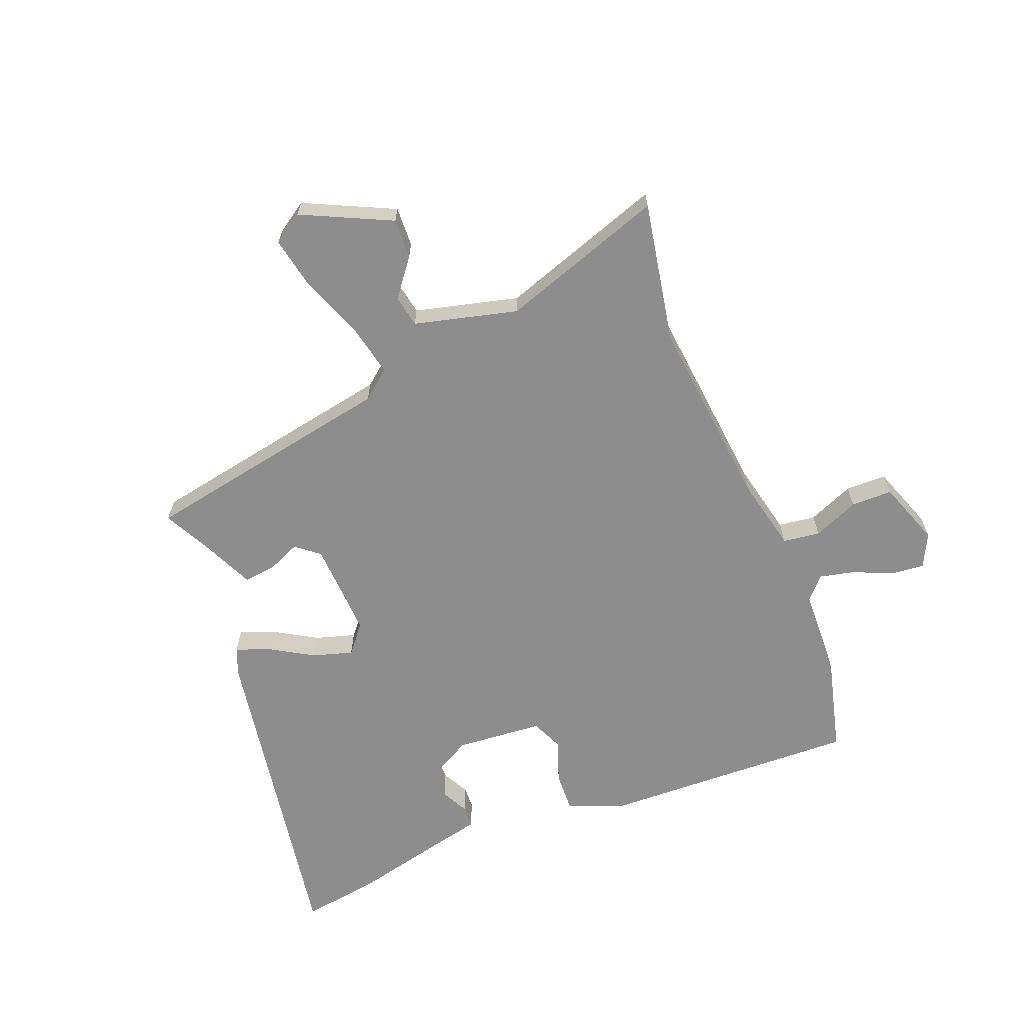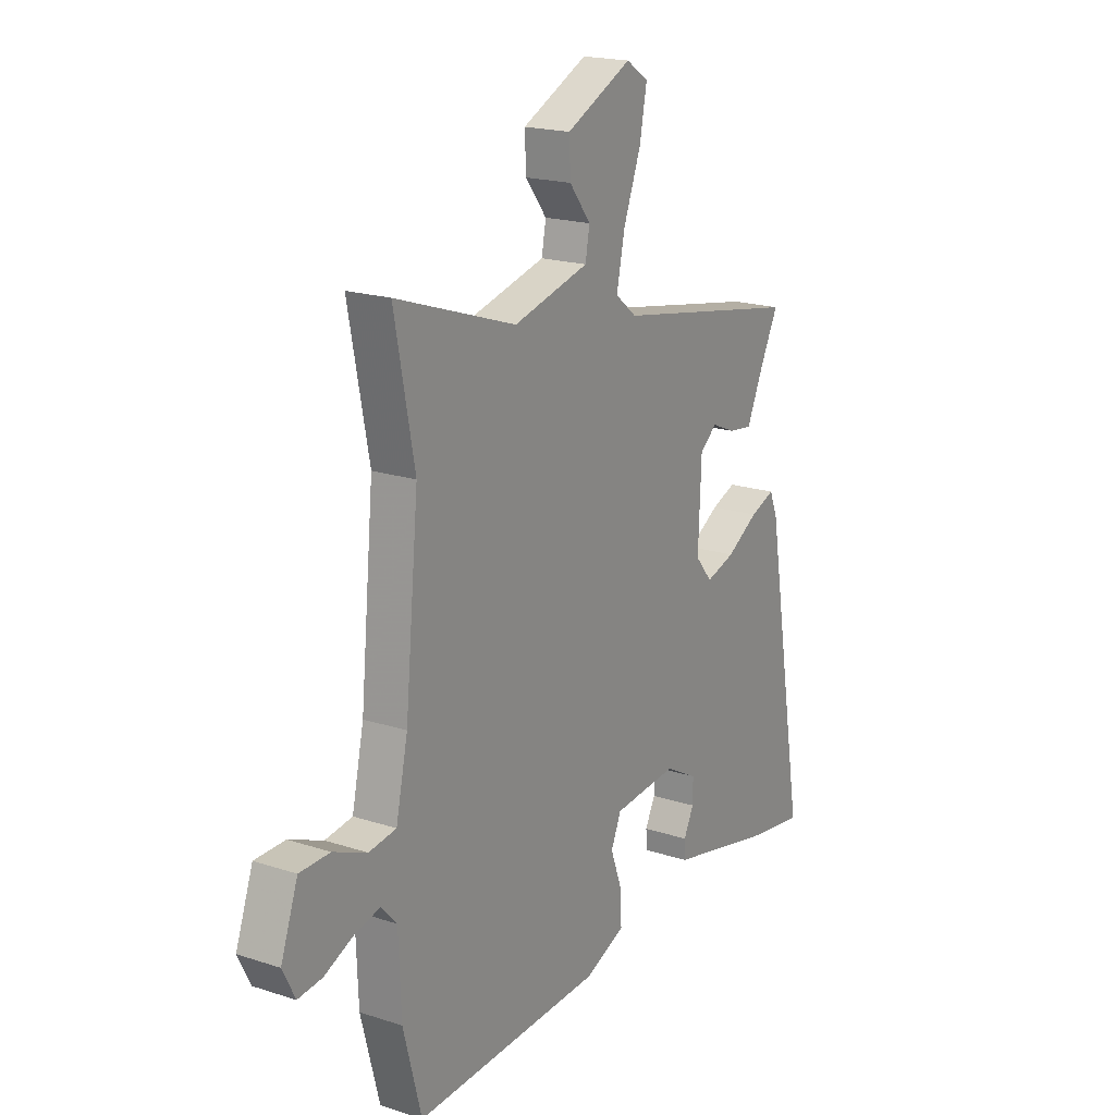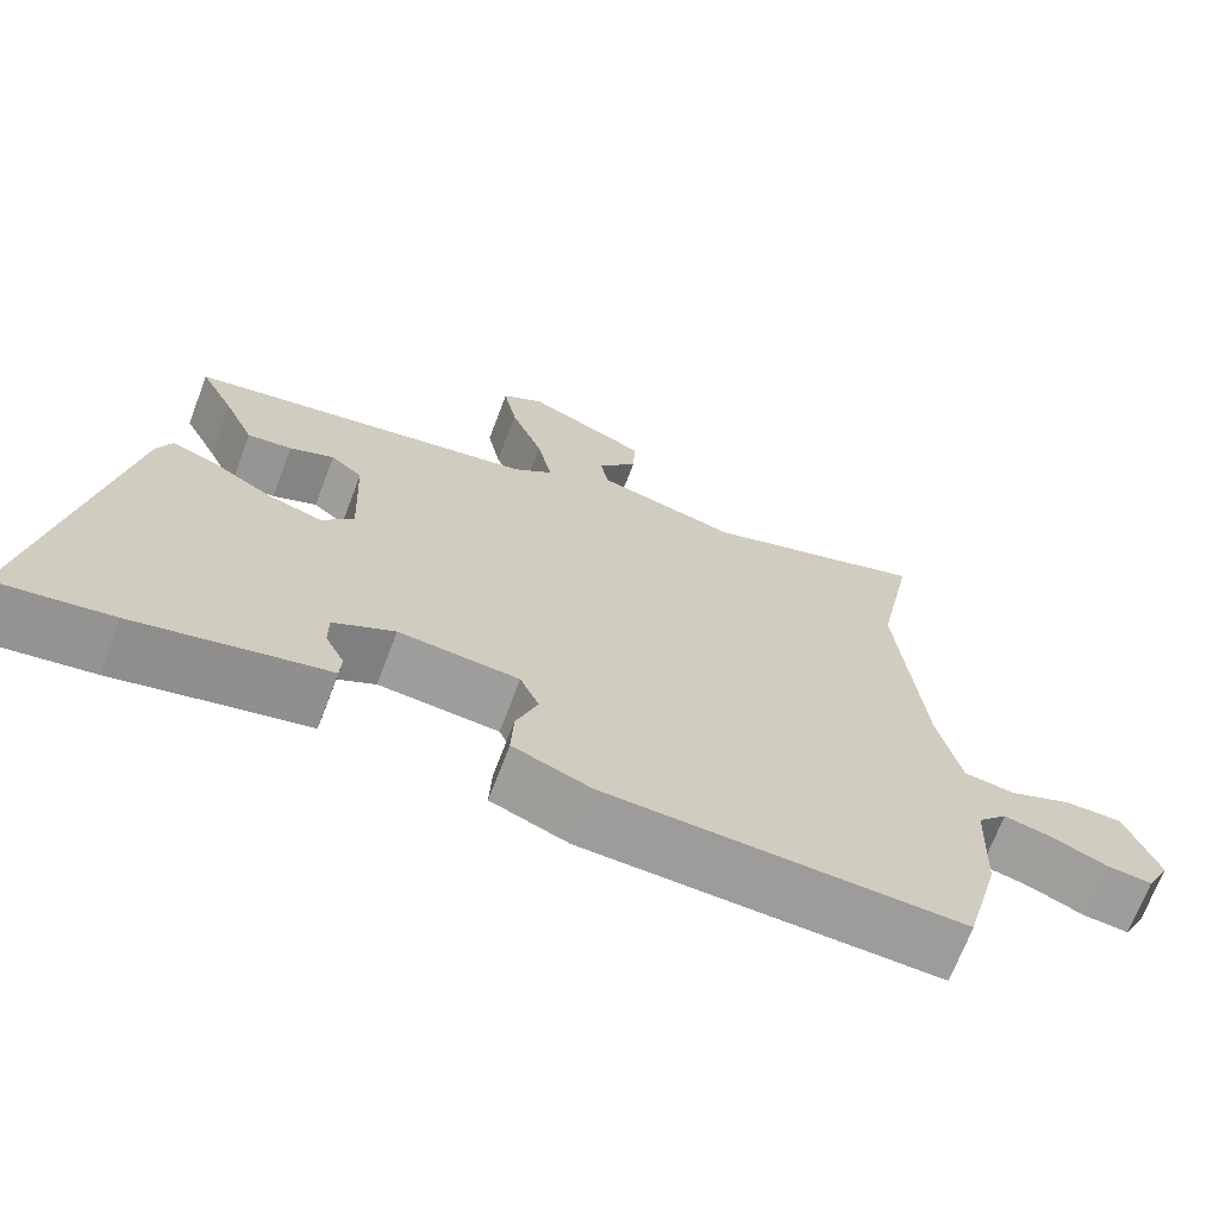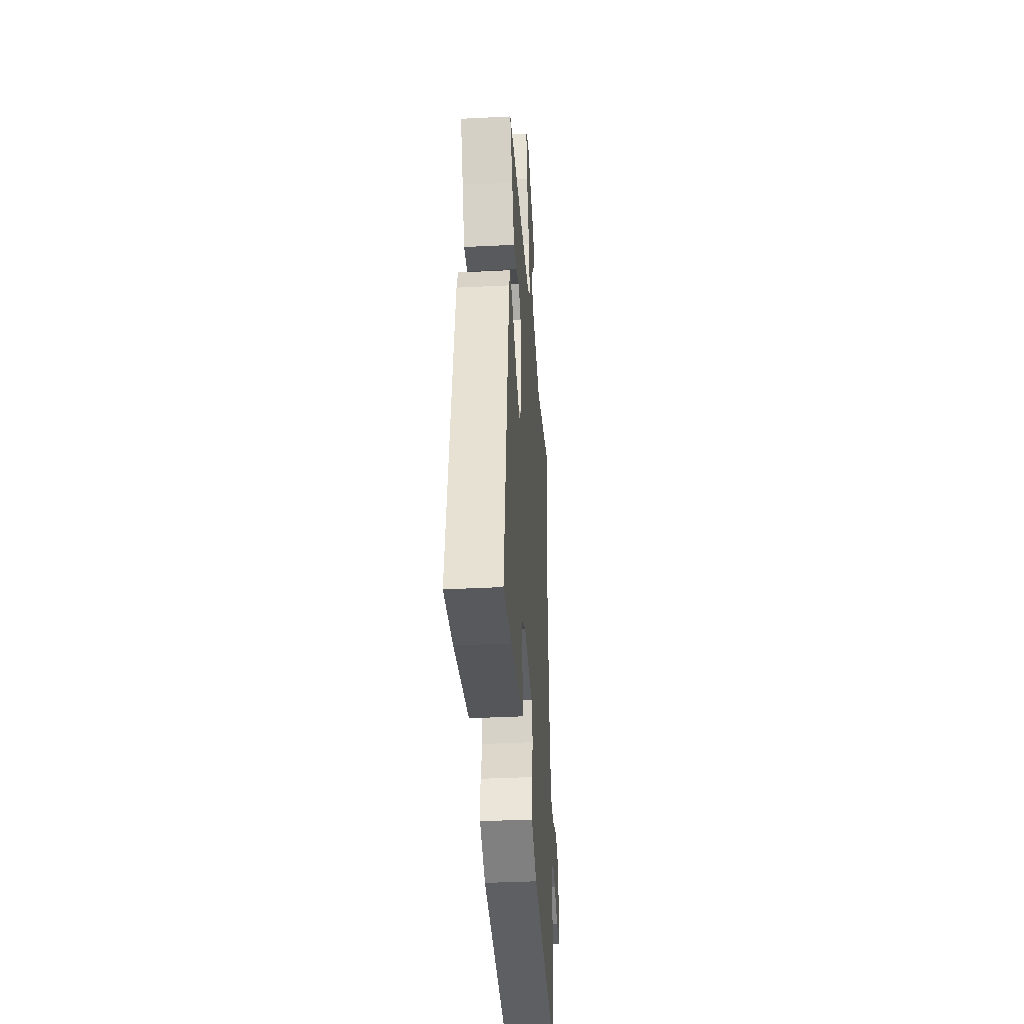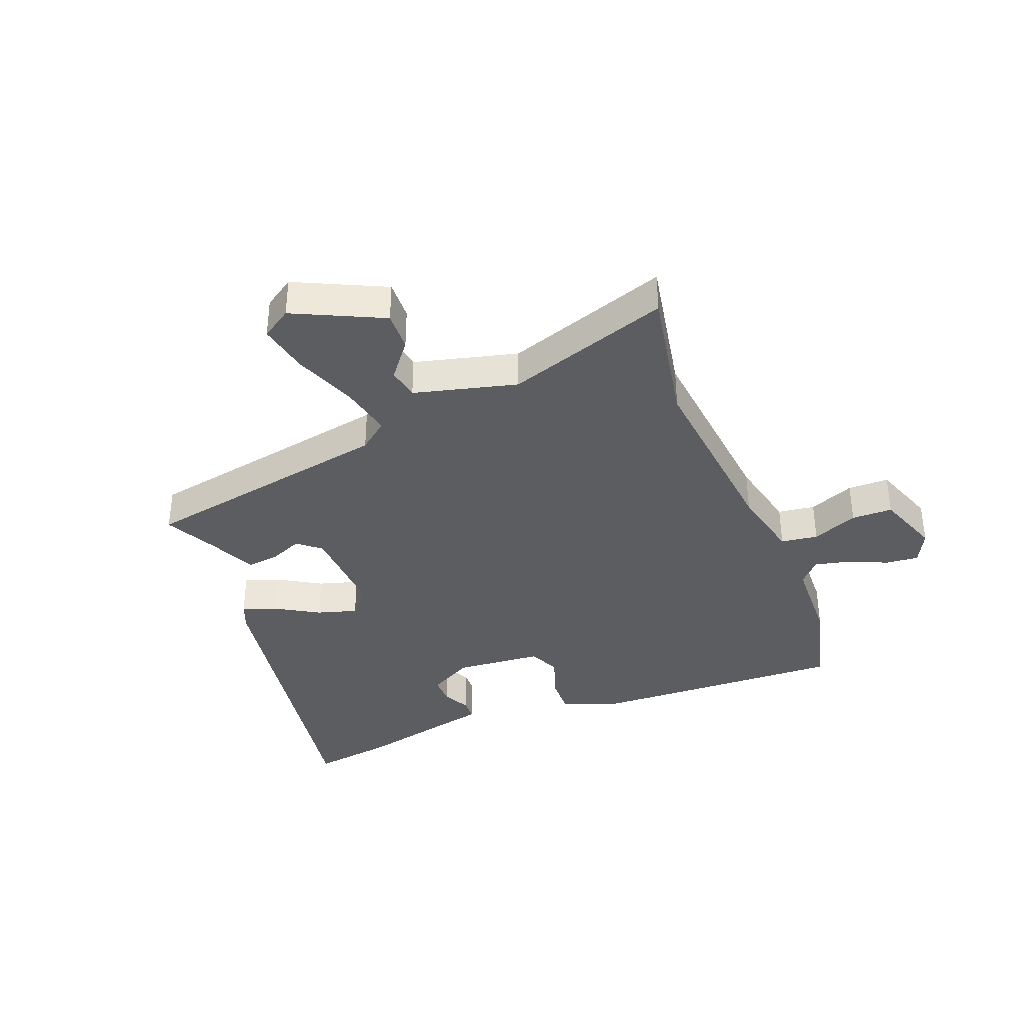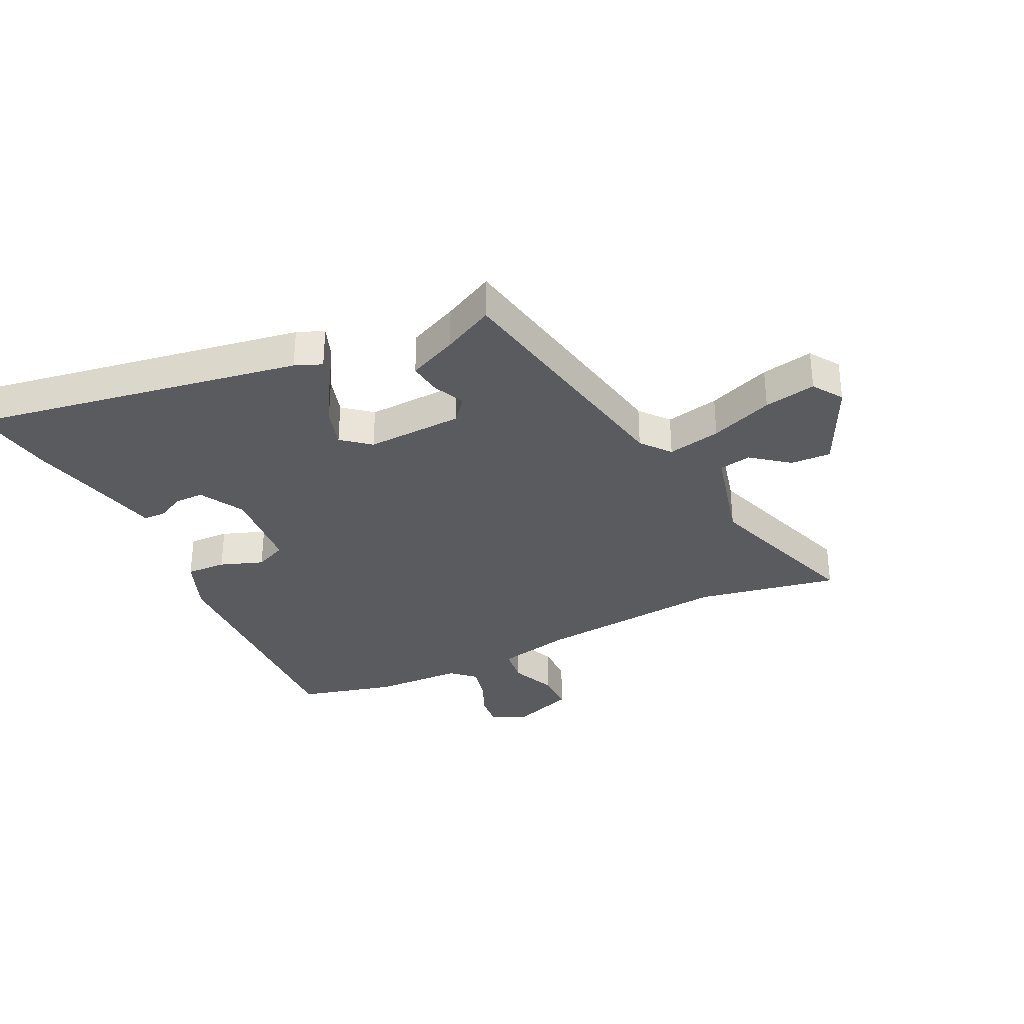
<metadata>
{"format":"obj","ext":"obj","renderer":"f3d","projection":"perspective","resolution":1024,"background":"white","views":[{"elev":-64.7,"azim":21.9,"up":"+Y"},{"elev":19.2,"azim":121.5,"up":"+Z"},{"elev":-69.5,"azim":-20.8,"up":"+Z"},{"elev":-38.4,"azim":-86.4,"up":"+Z"},{"elev":-36.7,"azim":21.6,"up":"+Y"},{"elev":-32.7,"azim":-64.0,"up":"+Y"}]}
</metadata>
<code>
v -0.489 0.07 -0.498
v -0.632 0.07 -0.52
v -0.534 0.07 0.05
v -0.515 0.07 0.096
v -0.457 0.07 0.074
v -0.382 0.07 0.029
v -0.313 0.07 0.008
v -0.273 0.07 0.056
v -0.28 0.07 0.223
v -0.32 0.07 0.256
v -0.376 0.07 0.232
v -0.432 0.07 0.225
v -0.47 0.07 0.31
v -0.514 0.07 0.398
v -0.072 0.07 0.479
v -0.022 0.07 0.519
v -0.041 0.07 0.611
v -0.082 0.07 0.719
v -0.099 0.07 0.808
v -0.047 0.07 0.842
v 0.107 0.07 0.768
v 0.104 0.07 0.699
v 0.054 0.07 0.635
v 0.064 0.07 0.58
v 0.242 0.07 0.534
v 0.525 0.07 0.629
v 0.478 0.07 0.384
v 0.51 0.07 0.052
v 0.538 0.07 -0.076
v 0.602 0.07 -0.085
v 0.681 0.07 -0.052
v 0.752 0.07 -0.053
v 0.792 0.07 -0.165
v 0.763 0.07 -0.223
v 0.706 0.07 -0.217
v 0.638 0.07 -0.187
v 0.578 0.07 -0.173
v 0.541 0.07 -0.213
v 0.535 0.07 -0.367
v 0.492 0.07 -0.532
v 0.048 0.07 -0.515
v -0.049 0.07 -0.476
v -0.046 0.07 -0.407
v -0.019 0.07 -0.333
v -0.043 0.07 -0.278
v -0.194 0.07 -0.265
v -0.271 0.07 -0.307
v -0.271 0.07 -0.357
v -0.247 0.07 -0.405
v -0.249 0.07 -0.443
v -0.33 0.07 -0.461
v -0.489 0 -0.498
v -0.632 0 -0.52
v -0.534 0 0.05
v -0.515 0 0.096
v -0.457 0 0.074
v -0.382 0 0.029
v -0.313 0 0.008
v -0.273 0 0.056
v -0.28 0 0.223
v -0.32 0 0.256
v -0.376 0 0.232
v -0.432 0 0.225
v -0.47 0 0.31
v -0.514 0 0.398
v -0.072 0 0.479
v -0.022 0 0.519
v -0.041 0 0.611
v -0.082 0 0.719
v -0.099 0 0.808
v -0.047 0 0.842
v 0.107 0 0.768
v 0.104 0 0.699
v 0.054 0 0.635
v 0.064 0 0.58
v 0.242 0 0.534
v 0.525 0 0.629
v 0.478 0 0.384
v 0.51 0 0.052
v 0.538 0 -0.076
v 0.602 0 -0.085
v 0.681 0 -0.052
v 0.752 0 -0.053
v 0.792 0 -0.165
v 0.763 0 -0.223
v 0.706 0 -0.217
v 0.638 0 -0.187
v 0.578 0 -0.173
v 0.541 0 -0.213
v 0.535 0 -0.367
v 0.492 0 -0.532
v 0.048 0 -0.515
v -0.049 0 -0.476
v -0.046 0 -0.407
v -0.019 0 -0.333
v -0.043 0 -0.278
v -0.194 0 -0.265
v -0.271 0 -0.307
v -0.271 0 -0.357
v -0.247 0 -0.405
v -0.249 0 -0.443
v -0.33 0 -0.461
f 48 49 50 51
f 47 48 51 1
f 41 42 43 44
f 39 40 41 44
f 38 39 44 45
f 37 38 45 46
f 33 34 35 36
f 33 36 37
f 30 31 32 33
f 29 30 33 37
f 25 26 27
f 24 25 27 28
f 20 21 22 23
f 20 23 24
f 17 18 19 20
f 16 17 20 24
f 15 16 24 28
f 13 14 15 28
f 10 11 12 13
f 3 4 5 6
f 3 6 7
f 47 1 2 3
f 46 47 3 7
f 29 37 46 7
f 10 13 28
f 9 10 28 29
f 8 9 29
f 7 8 29
f 102 101 100 99
f 52 102 99 98
f 95 94 93 92
f 95 92 91 90
f 96 95 90 89
f 97 96 89 88
f 87 86 85 84
f 88 87 84
f 84 83 82 81
f 88 84 81 80
f 78 77 76
f 79 78 76 75
f 74 73 72 71
f 75 74 71
f 71 70 69 68
f 75 71 68 67
f 79 75 67 66
f 79 66 65 64
f 64 63 62 61
f 57 56 55 54
f 58 57 54
f 54 53 52 98
f 58 54 98 97
f 58 97 88 80
f 79 64 61
f 80 79 61 60
f 80 60 59
f 80 59 58
f 1 52 53 2
f 2 53 54 3
f 3 54 55 4
f 4 55 56 5
f 5 56 57 6
f 6 57 58 7
f 7 58 59 8
f 8 59 60 9
f 9 60 61 10
f 10 61 62 11
f 11 62 63 12
f 12 63 64 13
f 13 64 65 14
f 14 65 66 15
f 15 66 67 16
f 16 67 68 17
f 17 68 69 18
f 18 69 70 19
f 19 70 71 20
f 20 71 72 21
f 21 72 73 22
f 22 73 74 23
f 23 74 75 24
f 24 75 76 25
f 25 76 77 26
f 26 77 78 27
f 27 78 79 28
f 28 79 80 29
f 29 80 81 30
f 30 81 82 31
f 31 82 83 32
f 32 83 84 33
f 33 84 85 34
f 34 85 86 35
f 35 86 87 36
f 36 87 88 37
f 37 88 89 38
f 38 89 90 39
f 39 90 91 40
f 40 91 92 41
f 41 92 93 42
f 42 93 94 43
f 43 94 95 44
f 44 95 96 45
f 45 96 97 46
f 46 97 98 47
f 47 98 99 48
f 48 99 100 49
f 49 100 101 50
f 50 101 102 51
f 51 102 52 1

</code>
